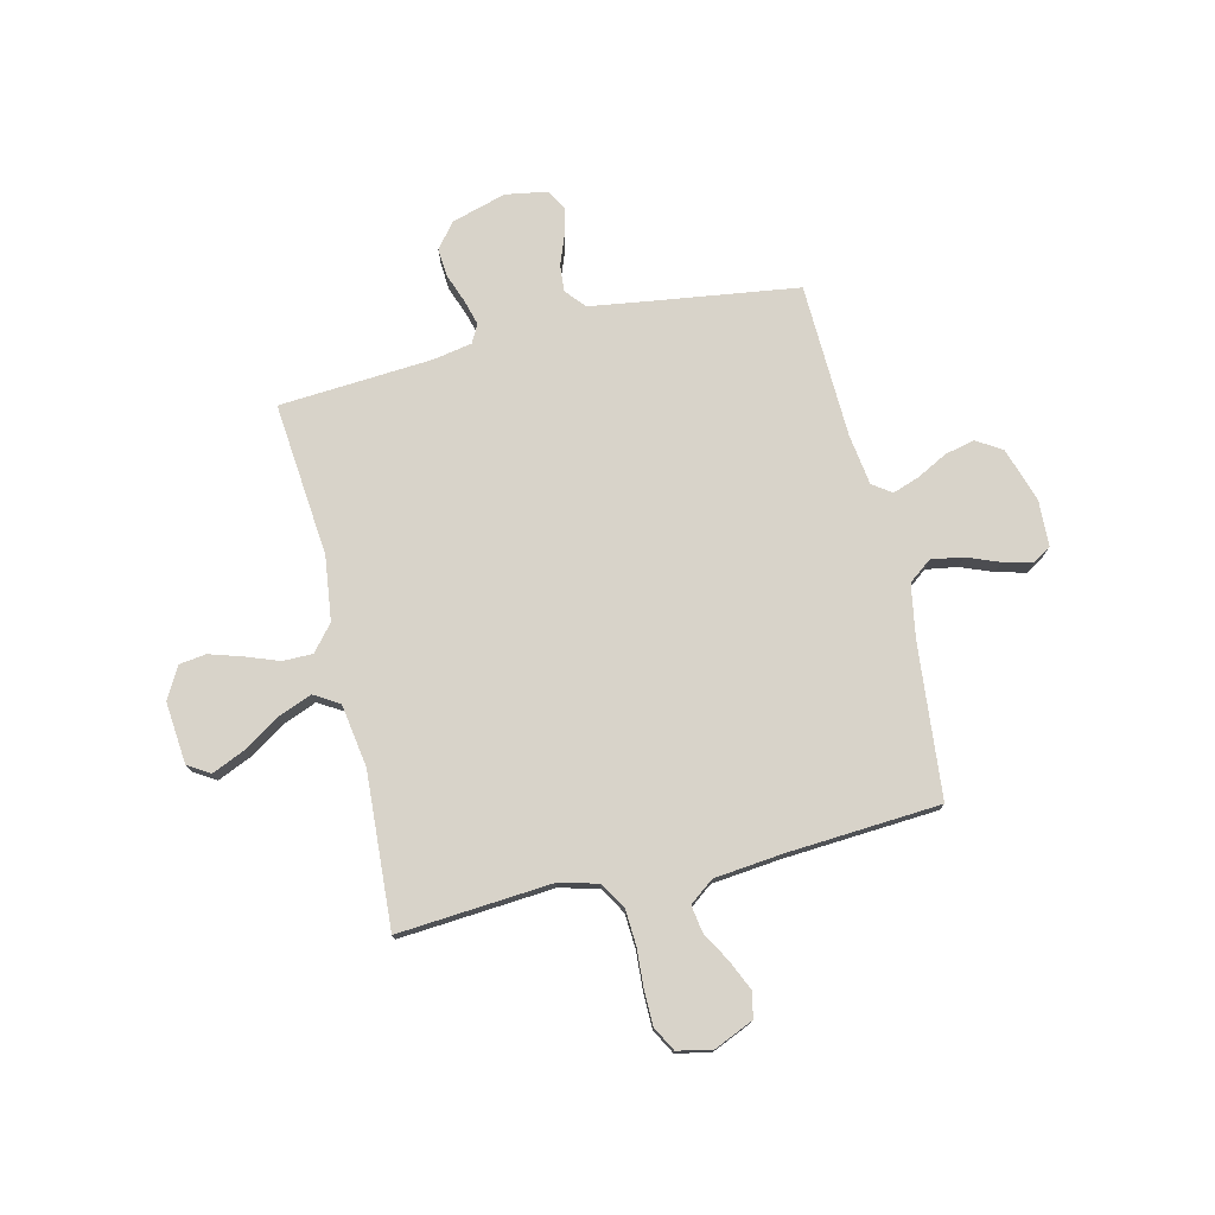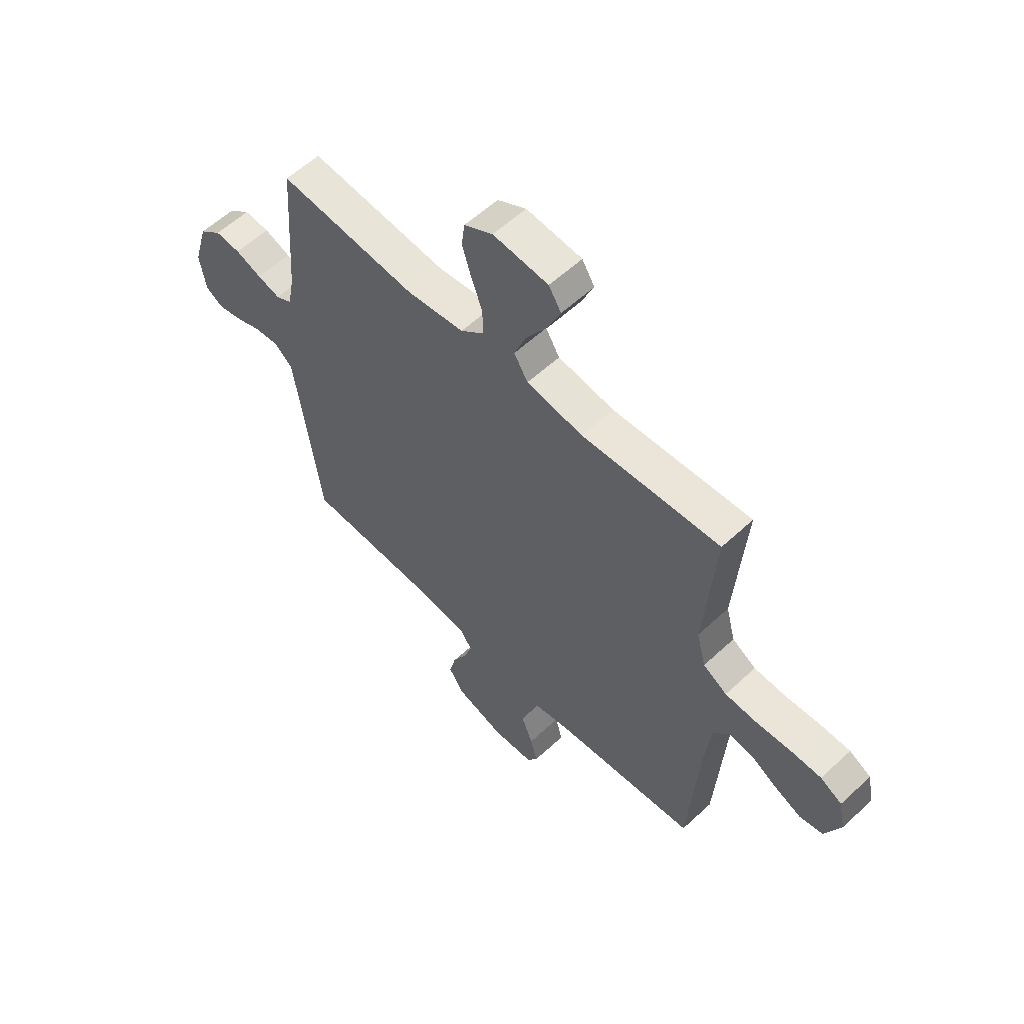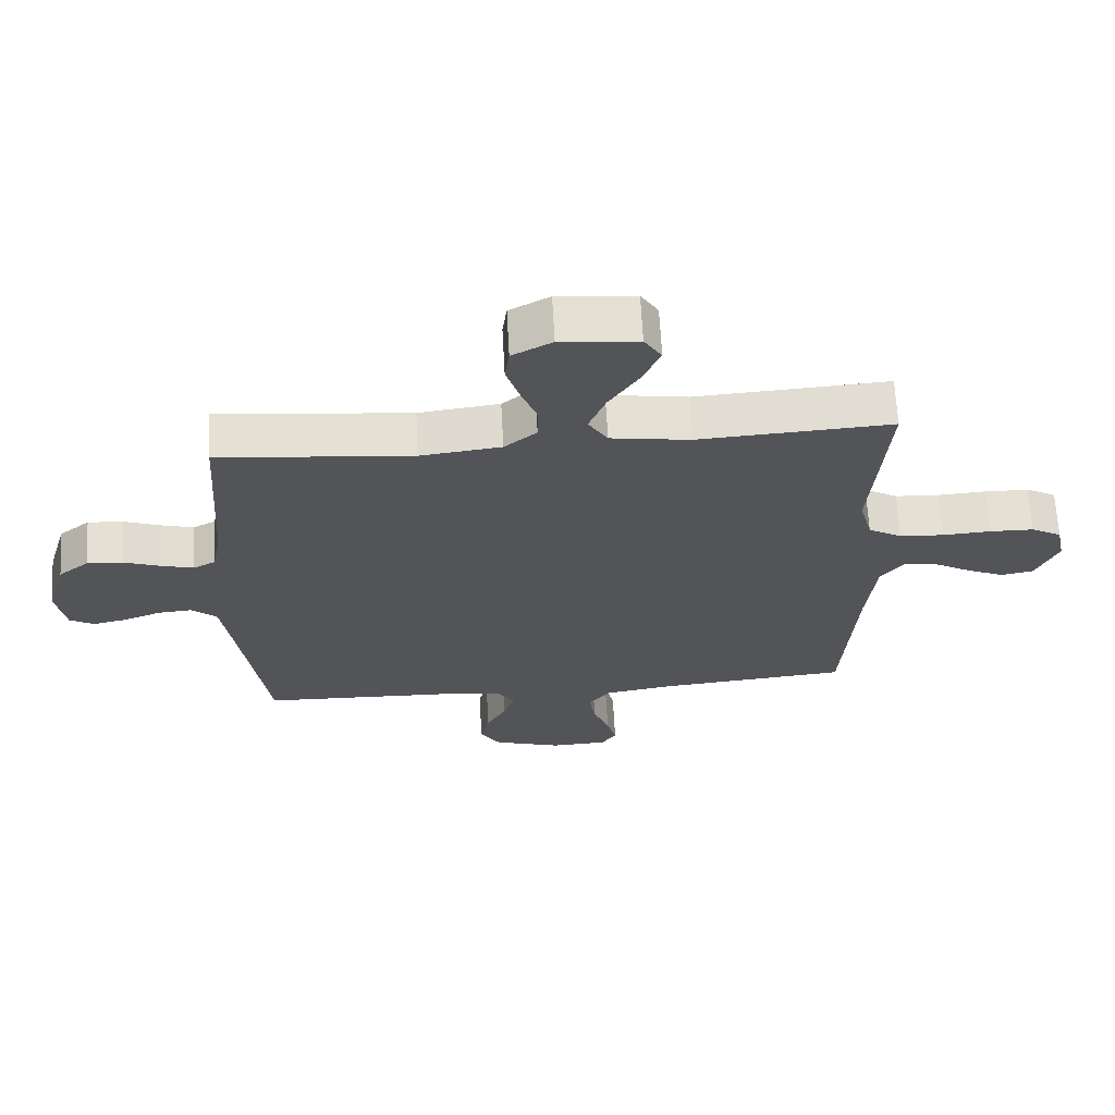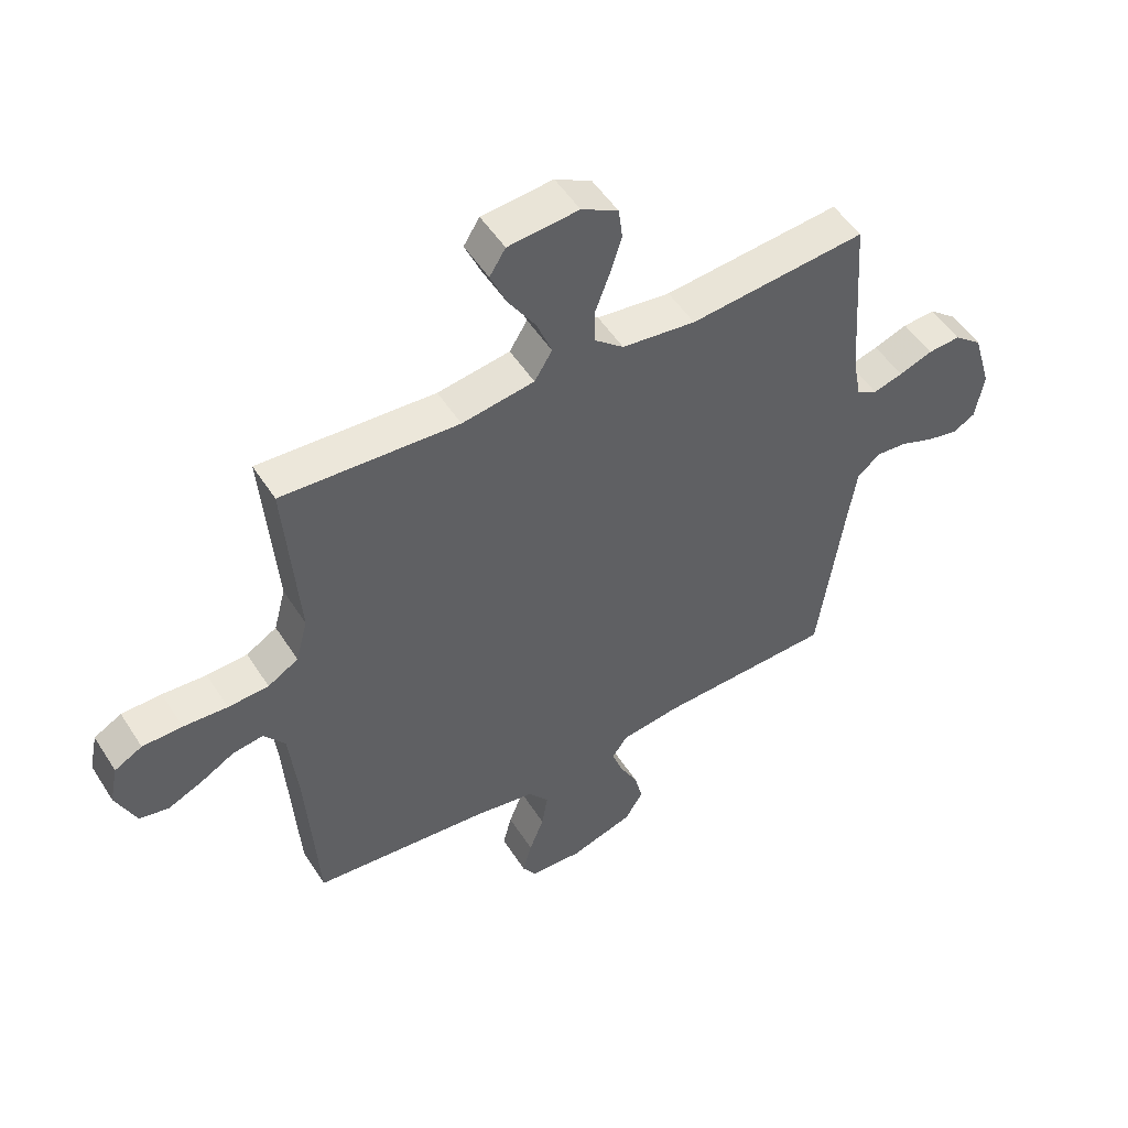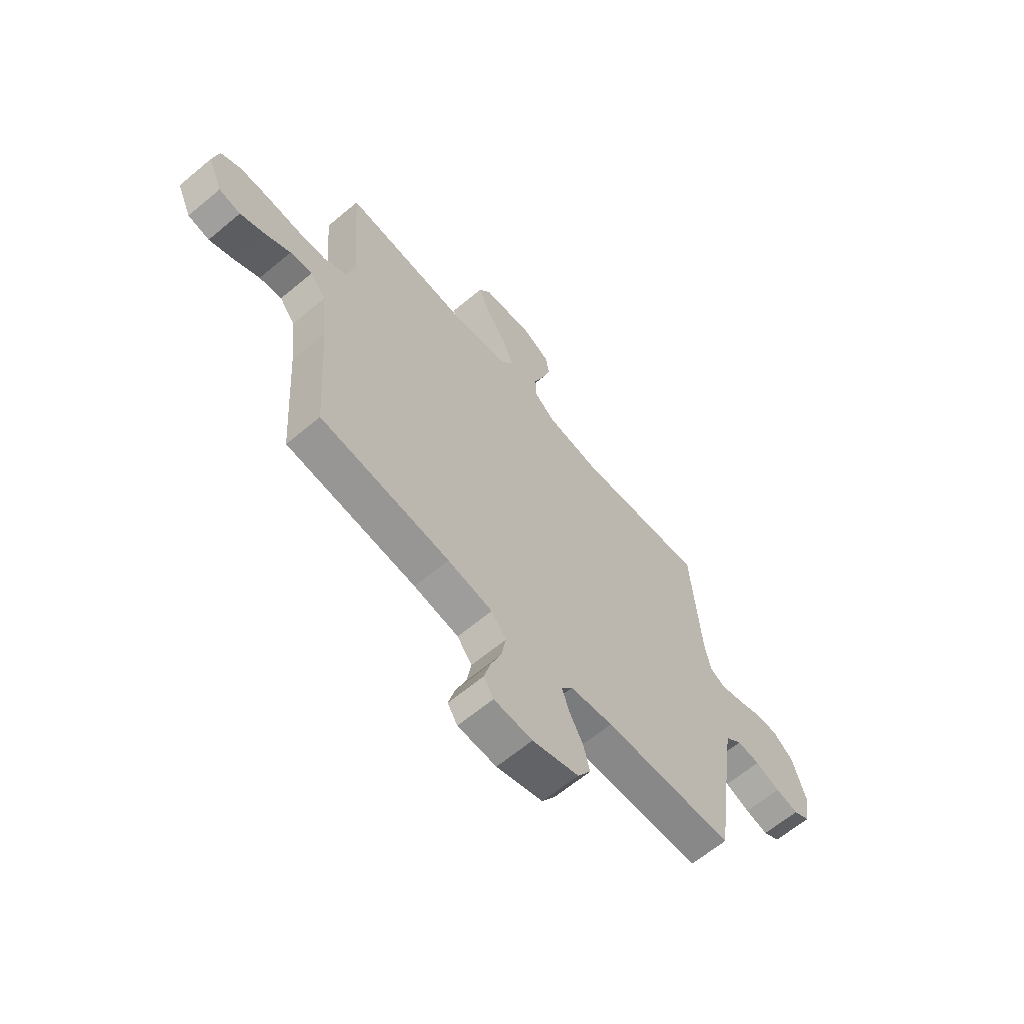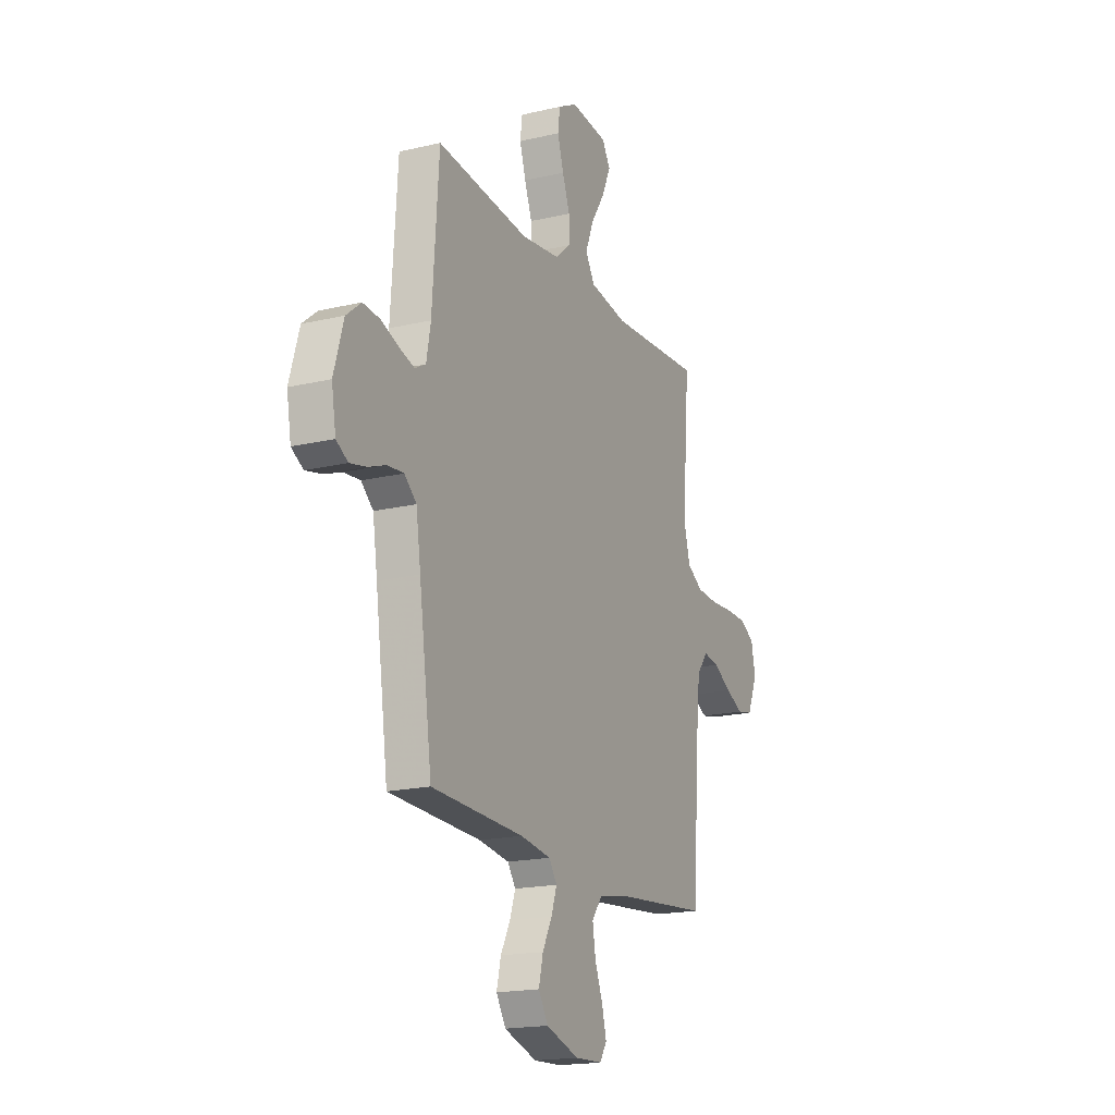
<metadata>
{"format":"obj","ext":"obj","renderer":"f3d","projection":"perspective","resolution":1024,"background":"white","views":[{"elev":76.0,"azim":76.6,"up":"+Y"},{"elev":57.8,"azim":46.1,"up":"+Z"},{"elev":66.5,"azim":-3.1,"up":"+Z"},{"elev":51.2,"azim":148.4,"up":"+Z"},{"elev":-64.1,"azim":130.1,"up":"+Z"},{"elev":-18.3,"azim":-65.5,"up":"+Z"}]}
</metadata>
<code>
v -0.5 0.07 -0.5
v -0.542 0.07 -0.2
v -0.557 0.07 -0.099
v -0.596 0.07 -0.065
v -0.649 0.07 -0.07
v -0.706 0.07 -0.092
v -0.759 0.07 -0.104
v -0.797 0.07 -0.082
v -0.811 0.07 0
v -0.78 0.07 0.106
v -0.732 0.07 0.145
v -0.677 0.07 0.141
v -0.62 0.07 0.12
v -0.57 0.07 0.106
v -0.535 0.07 0.125
v -0.521 0.07 0.2
v -0.5 0.07 0.5
v -0.2 0.07 0.472
v -0.075 0.07 0.488
v -0.025 0.07 0.53
v -0.025 0.07 0.588
v -0.049 0.07 0.653
v -0.069 0.07 0.717
v -0.062 0.07 0.77
v 0 0.07 0.804
v 0.12 0.07 0.793
v 0.147 0.07 0.75
v 0.119 0.07 0.686
v 0.073 0.07 0.615
v 0.047 0.07 0.549
v 0.077 0.07 0.5
v 0.2 0.07 0.481
v 0.5 0.07 0.5
v 0.477 0.07 0.2
v 0.497 0.07 0.124
v 0.549 0.07 0.093
v 0.618 0.07 0.089
v 0.693 0.07 0.094
v 0.761 0.07 0.093
v 0.808 0.07 0.067
v 0.822 0.07 0
v 0.788 0.07 -0.078
v 0.738 0.07 -0.088
v 0.68 0.07 -0.062
v 0.622 0.07 -0.029
v 0.57 0.07 -0.021
v 0.534 0.07 -0.068
v 0.52 0.07 -0.2
v 0.5 0.07 -0.5
v 0.2 0.07 -0.529
v 0.096 0.07 -0.547
v 0.062 0.07 -0.592
v 0.072 0.07 -0.653
v 0.097 0.07 -0.717
v 0.112 0.07 -0.774
v 0.089 0.07 -0.81
v 0 0.07 -0.814
v -0.107 0.07 -0.78
v -0.138 0.07 -0.73
v -0.124 0.07 -0.672
v -0.093 0.07 -0.613
v -0.075 0.07 -0.561
v -0.101 0.07 -0.524
v -0.2 0.07 -0.51
v -0.5 0 -0.5
v -0.542 0 -0.2
v -0.557 0 -0.099
v -0.596 0 -0.065
v -0.649 0 -0.07
v -0.706 0 -0.092
v -0.759 0 -0.104
v -0.797 0 -0.082
v -0.811 0 0
v -0.78 0 0.106
v -0.732 0 0.145
v -0.677 0 0.141
v -0.62 0 0.12
v -0.57 0 0.106
v -0.535 0 0.125
v -0.521 0 0.2
v -0.5 0 0.5
v -0.2 0 0.472
v -0.075 0 0.488
v -0.025 0 0.53
v -0.025 0 0.588
v -0.049 0 0.653
v -0.069 0 0.717
v -0.062 0 0.77
v 0 0 0.804
v 0.12 0 0.793
v 0.147 0 0.75
v 0.119 0 0.686
v 0.073 0 0.615
v 0.047 0 0.549
v 0.077 0 0.5
v 0.2 0 0.481
v 0.5 0 0.5
v 0.477 0 0.2
v 0.497 0 0.124
v 0.549 0 0.093
v 0.618 0 0.089
v 0.693 0 0.094
v 0.761 0 0.093
v 0.808 0 0.067
v 0.822 0 0
v 0.788 0 -0.078
v 0.738 0 -0.088
v 0.68 0 -0.062
v 0.622 0 -0.029
v 0.57 0 -0.021
v 0.534 0 -0.068
v 0.52 0 -0.2
v 0.5 0 -0.5
v 0.2 0 -0.529
v 0.096 0 -0.547
v 0.062 0 -0.592
v 0.072 0 -0.653
v 0.097 0 -0.717
v 0.112 0 -0.774
v 0.089 0 -0.81
v 0 0 -0.814
v -0.107 0 -0.78
v -0.138 0 -0.73
v -0.124 0 -0.672
v -0.093 0 -0.613
v -0.075 0 -0.561
v -0.101 0 -0.524
v -0.2 0 -0.51
f 59 60 61
f 58 59 61
f 57 58 61
f 56 57 61
f 55 56 61
f 54 55 61
f 53 54 61
f 52 53 61 62
f 51 52 62 63
f 48 49 50
f 51 63 64
f 50 51 64
f 48 50 64
f 47 48 64
f 43 44 45
f 42 43 45
f 41 42 45
f 40 41 45
f 39 40 45
f 38 39 45
f 37 38 45
f 36 37 45 46
f 64 1 2
f 47 64 2
f 46 47 2
f 36 46 2
f 35 36 2
f 27 28 29
f 26 27 29
f 25 26 29
f 24 25 29
f 23 24 29
f 22 23 29
f 21 22 29
f 20 21 29 30
f 19 20 30 31
f 16 17 18
f 19 31 32
f 18 19 32
f 16 18 32
f 15 16 32
f 11 12 13
f 10 11 13
f 9 10 13
f 8 9 13
f 7 8 13
f 6 7 13
f 5 6 13
f 4 5 13 14
f 32 33 34
f 15 32 34
f 14 15 34
f 4 14 34
f 3 4 34
f 2 3 34 35
f 125 124 123
f 125 123 122
f 125 122 121
f 125 121 120
f 125 120 119
f 125 119 118
f 125 118 117
f 126 125 117 116
f 127 126 116 115
f 114 113 112
f 128 127 115
f 128 115 114
f 128 114 112
f 128 112 111
f 109 108 107
f 109 107 106
f 109 106 105
f 109 105 104
f 109 104 103
f 109 103 102
f 109 102 101
f 110 109 101 100
f 66 65 128
f 66 128 111
f 66 111 110
f 66 110 100
f 66 100 99
f 93 92 91
f 93 91 90
f 93 90 89
f 93 89 88
f 93 88 87
f 93 87 86
f 93 86 85
f 94 93 85 84
f 95 94 84 83
f 82 81 80
f 96 95 83
f 96 83 82
f 96 82 80
f 96 80 79
f 77 76 75
f 77 75 74
f 77 74 73
f 77 73 72
f 77 72 71
f 77 71 70
f 77 70 69
f 78 77 69 68
f 98 97 96
f 98 96 79
f 98 79 78
f 98 78 68
f 98 68 67
f 99 98 67 66
f 1 65 66 2
f 2 66 67 3
f 3 67 68 4
f 4 68 69 5
f 5 69 70 6
f 6 70 71 7
f 7 71 72 8
f 8 72 73 9
f 9 73 74 10
f 10 74 75 11
f 11 75 76 12
f 12 76 77 13
f 13 77 78 14
f 14 78 79 15
f 15 79 80 16
f 16 80 81 17
f 17 81 82 18
f 18 82 83 19
f 19 83 84 20
f 20 84 85 21
f 21 85 86 22
f 22 86 87 23
f 23 87 88 24
f 24 88 89 25
f 25 89 90 26
f 26 90 91 27
f 27 91 92 28
f 28 92 93 29
f 29 93 94 30
f 30 94 95 31
f 31 95 96 32
f 32 96 97 33
f 33 97 98 34
f 34 98 99 35
f 35 99 100 36
f 36 100 101 37
f 37 101 102 38
f 38 102 103 39
f 39 103 104 40
f 40 104 105 41
f 41 105 106 42
f 42 106 107 43
f 43 107 108 44
f 44 108 109 45
f 45 109 110 46
f 46 110 111 47
f 47 111 112 48
f 48 112 113 49
f 49 113 114 50
f 50 114 115 51
f 51 115 116 52
f 52 116 117 53
f 53 117 118 54
f 54 118 119 55
f 55 119 120 56
f 56 120 121 57
f 57 121 122 58
f 58 122 123 59
f 59 123 124 60
f 60 124 125 61
f 61 125 126 62
f 62 126 127 63
f 63 127 128 64
f 64 128 65 1

</code>
